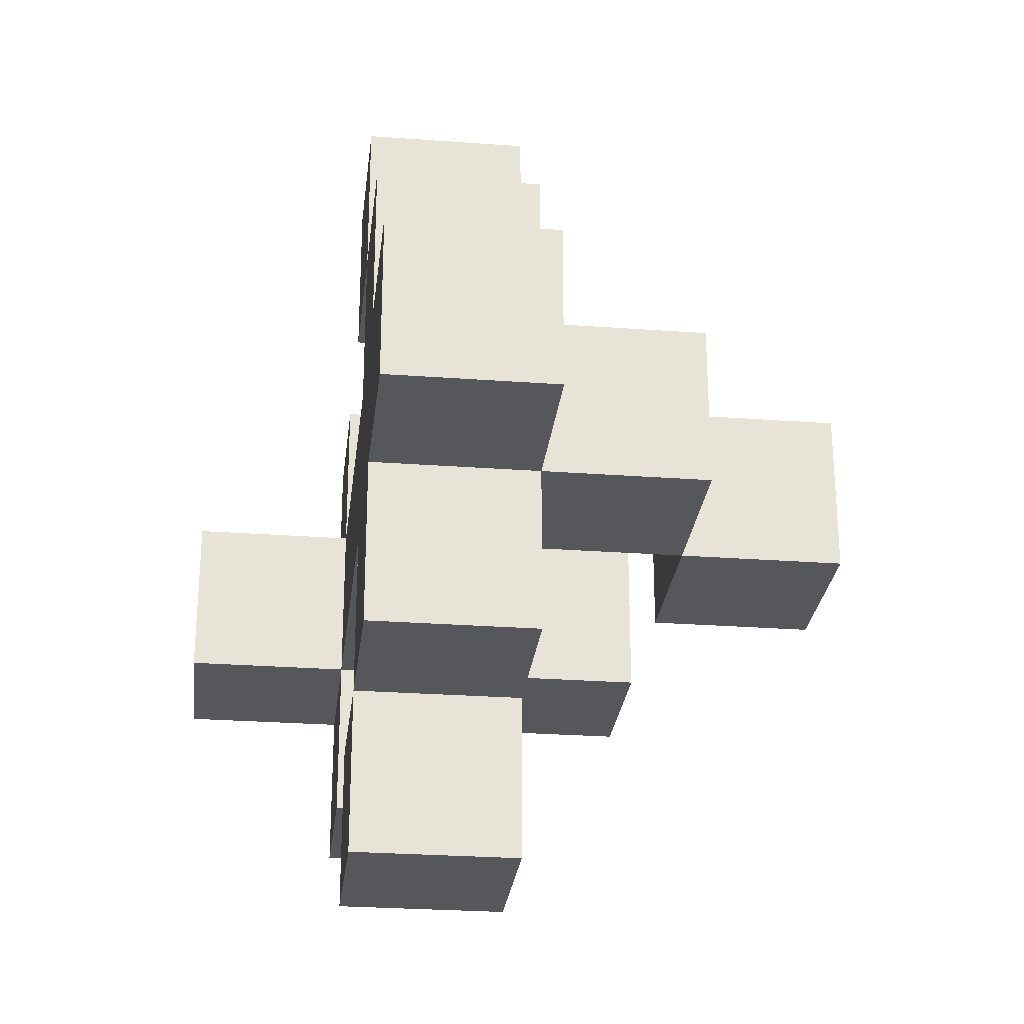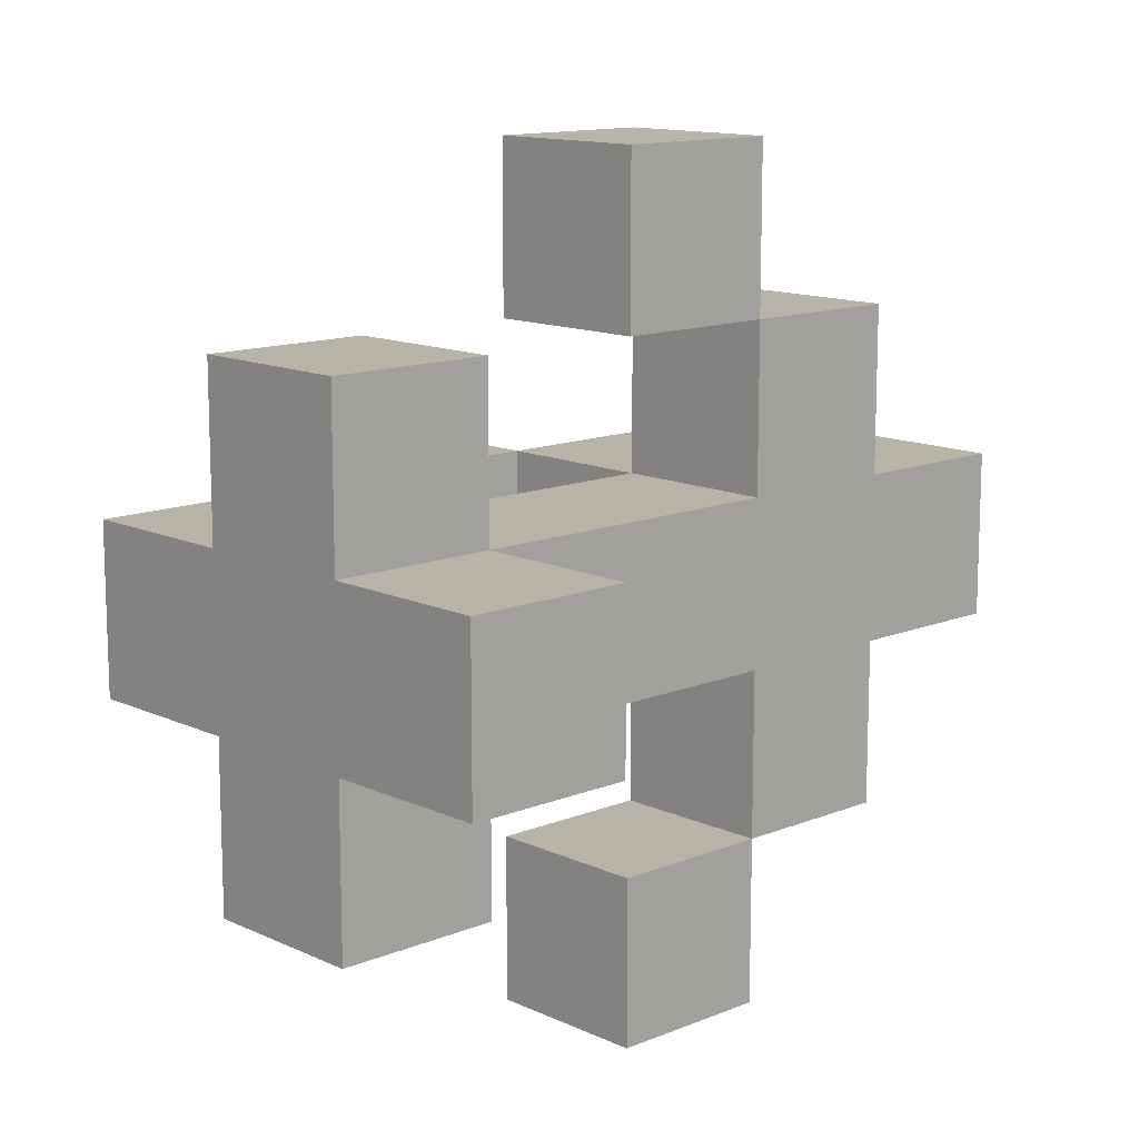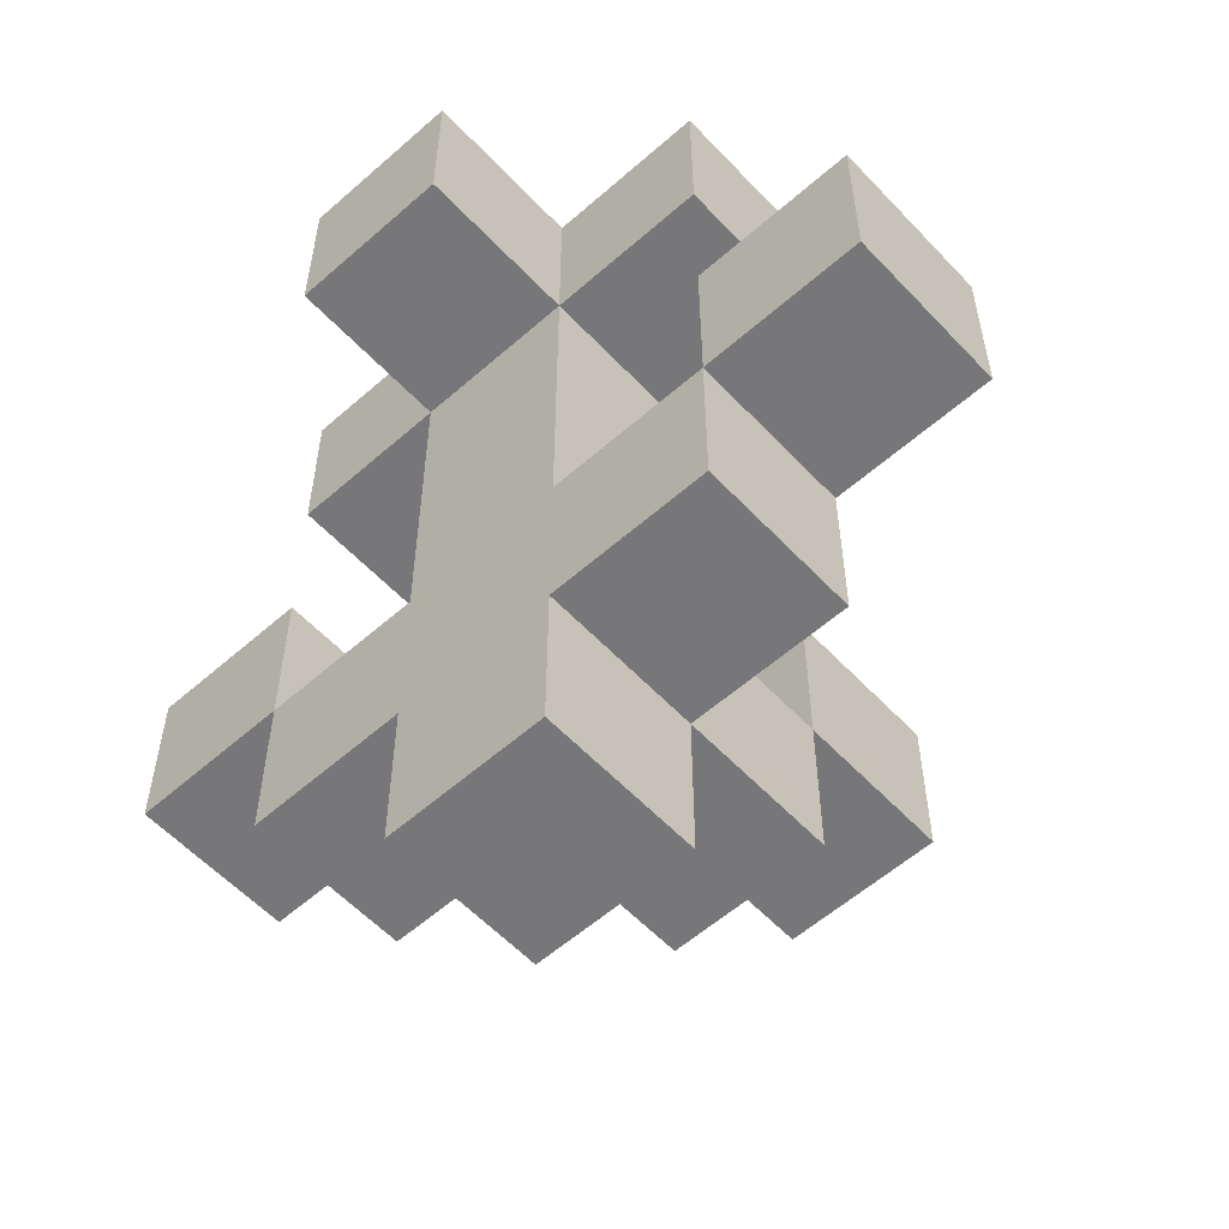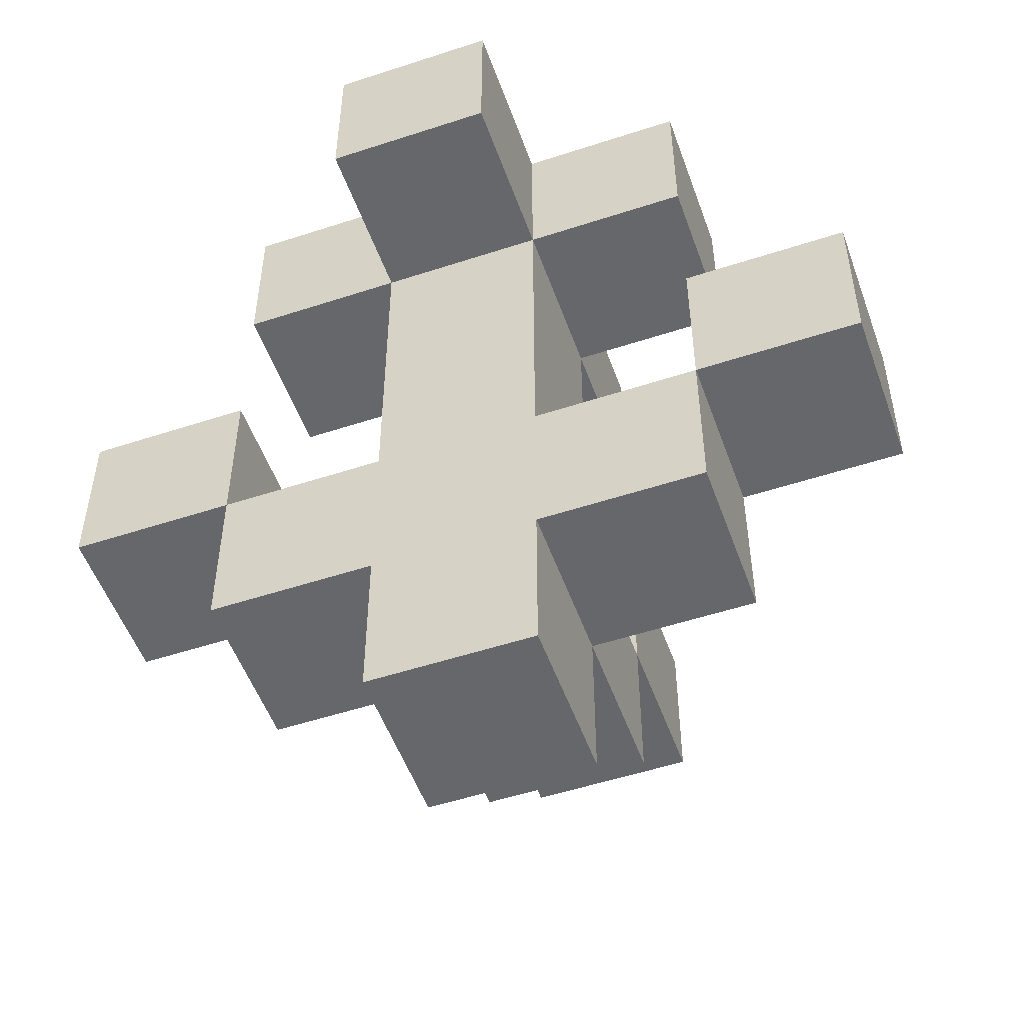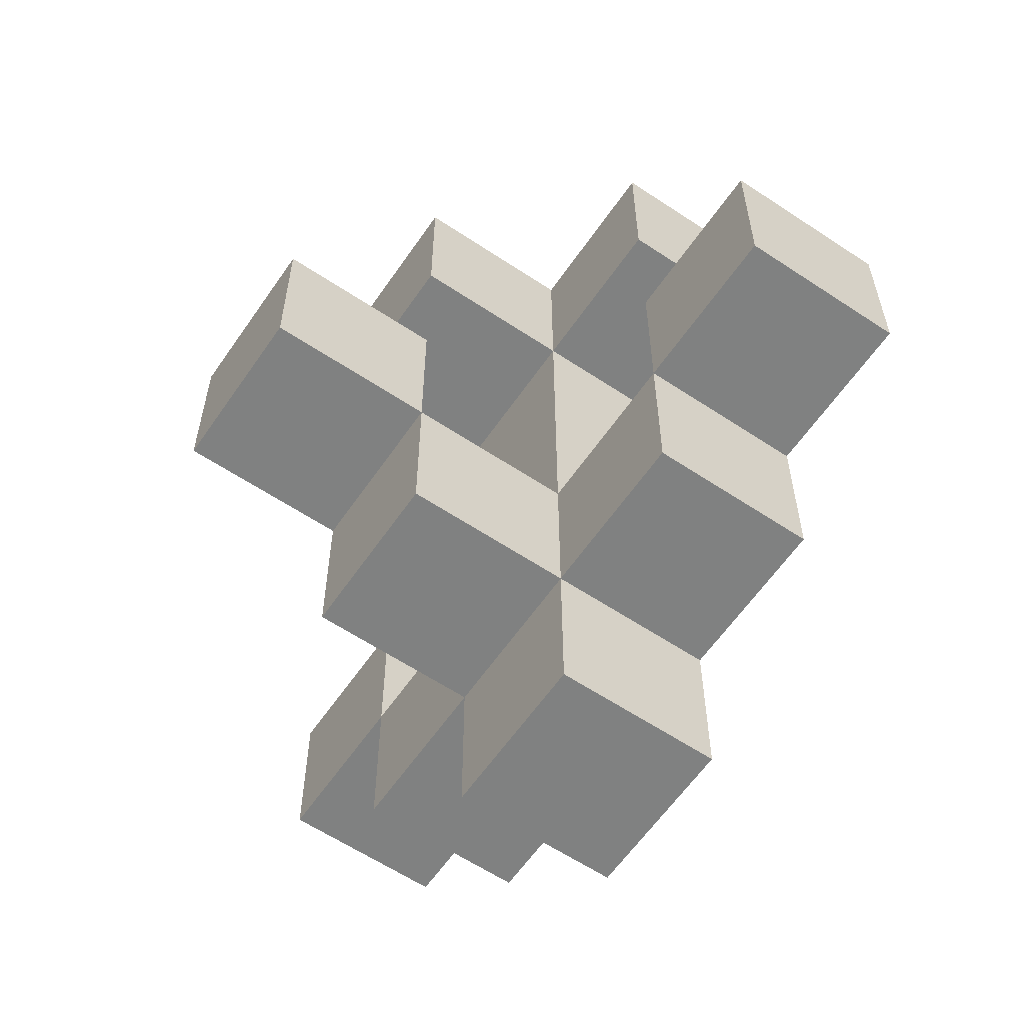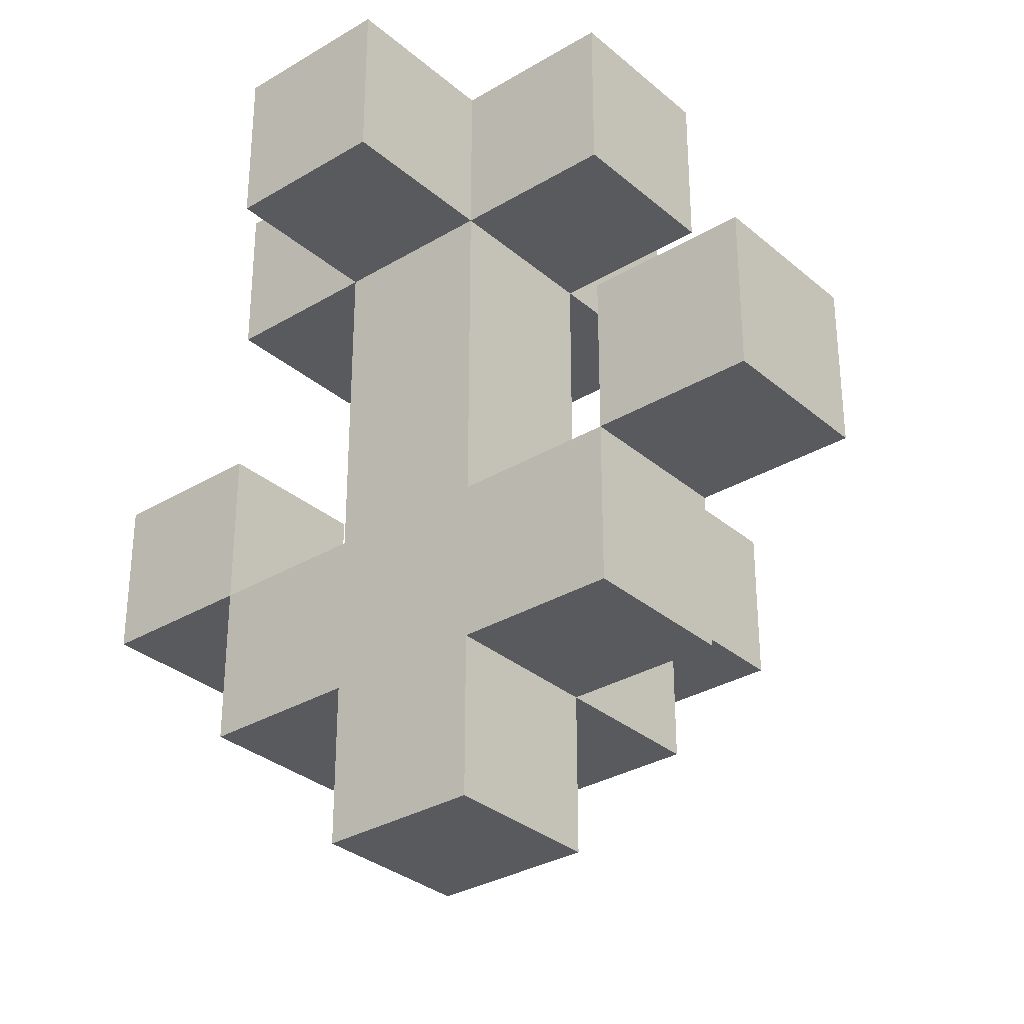
<metadata>
{"format":"obj","ext":"obj","renderer":"f3d","projection":"perspective","resolution":1024,"background":"white","views":[{"elev":-27.2,"azim":-6.5,"up":"+Z"},{"elev":12.8,"azim":-133.2,"up":"+Z"},{"elev":-57.2,"azim":-47.5,"up":"+Y"},{"elev":-52.2,"azim":-70.5,"up":"+Y"},{"elev":-60.3,"azim":145.7,"up":"+Y"},{"elev":-31.8,"azim":-49.9,"up":"+Y"}]}
</metadata>
<code>
o Untitled.015
v -5.8 0.5 -18.4
v -5.9 0.5 -18.4
v -5.8 0.5 -18.5
v -5.9 0.5 -18.5
v -5.8 0.5 -18.6
v -5.6 0.6 -18.6
v -5.7 0.6 -18.6
v -5.7 0.8 -18.6
v -5.8 0.6 -18.5
v -5.9 0.3 -18.7
v -5.8 0.4 -18.7
v -5.9 0.4 -18.7
v -5.7 0.6 -18.7
v -5.8 0.7 -18.7
v -5.7 0.8 -18.7
v -5.6 0.5 -18.7
v -5.6 0.6 -18.7
v -5.7 0.7 -18.6
v -5.7 0.4 -18.7
v -5.8 0.7 -18.5
v -5.8 0.7 -18.8
v -5.8 0.6 -18.9
v -5.7 0.5 -18.7
v -5.9 0.4 -18.5
v -5.9 0.7 -18.5
v -5.9 0.5 -18.6
v -5.9 0.7 -18.6
v -5.9 0.5 -18.7
v -5.9 0.4 -18.8
v -5.9 0.5 -18.8
v -6 0.7 -18.7
v -5.8 0.3 -18.6
v -5.8 0.3 -18.7
v -5.9 0.3 -18.6
v -5.7 0.4 -18.6
v -5.8 0.4 -18.5
v -5.8 0.4 -18.6
v -5.8 0.4 -18.8
v -5.9 0.4 -18.6
v -5.6 0.5 -18.6
v -5.7 0.5 -18.6
v -5.8 0.5 -18.9
v -5.9 0.5 -18.9
v -5.7 0.7 -18.7
v -5.8 0.7 -18.6
v -5.9 0.7 -18.7
v -5.9 0.7 -18.8
v -6 0.7 -18.6
v -5.8 0.5 -18.7
v -5.8 0.5 -18.8
v -5.8 0.6 -18.4
v -5.8 0.6 -18.8
v -5.9 0.6 -18.4
v -5.9 0.6 -18.5
v -5.9 0.6 -18.8
v -5.9 0.6 -18.9
v -5.8 0.8 -18.5
v -5.8 0.8 -18.6
v -5.8 0.8 -18.7
v -5.8 0.8 -18.8
v -5.9 0.8 -18.5
v -5.9 0.8 -18.6
v -5.9 0.8 -18.7
v -5.9 0.8 -18.8
v -6 0.8 -18.6
v -6 0.8 -18.7
f 51 2 1
f 53 2 51
f 3 24 36
f 4 24 3
f 57 25 20
f 61 25 57
f 37 34 32
f 39 34 37
f 41 37 35
f 5 37 41
f 6 41 40
f 7 41 6
f 45 26 5
f 27 26 45
f 8 45 18
f 58 45 8
f 62 48 27
f 65 48 62
f 52 30 50
f 55 30 52
f 3 4 9
f 9 4 54
f 33 10 11
f 11 10 12
f 19 11 23
f 23 11 49
f 16 23 17
f 17 23 13
f 49 28 14
f 14 28 46
f 44 14 15
f 15 14 59
f 46 31 63
f 63 31 66
f 38 29 50
f 50 29 30
f 21 47 60
f 60 47 64
f 42 43 22
f 22 43 56
f 16 6 40
f 17 6 16
f 19 41 35
f 23 41 19
f 44 8 18
f 15 8 44
f 3 51 1
f 9 51 3
f 37 3 36
f 5 3 37
f 45 57 20
f 58 57 45
f 33 37 32
f 11 37 33
f 49 45 5
f 14 45 49
f 38 49 11
f 50 49 38
f 21 59 14
f 60 59 21
f 42 52 50
f 22 52 42
f 41 7 23
f 23 7 13
f 2 53 4
f 4 53 54
f 24 4 39
f 39 4 26
f 25 61 27
f 27 61 62
f 39 26 10
f 34 39 10
f 26 27 10
f 10 27 12
f 12 27 28
f 28 27 46
f 12 28 29
f 29 28 30
f 46 63 47
f 47 63 64
f 30 55 43
f 43 55 56
f 48 65 31
f 31 65 66
f 34 33 32
f 10 33 34
f 37 19 35
f 11 19 37
f 24 37 36
f 39 37 24
f 12 38 11
f 29 38 12
f 41 16 40
f 23 16 41
f 2 3 1
f 4 3 2
f 30 42 50
f 43 42 30
f 45 44 18
f 14 44 45
f 25 45 20
f 27 45 25
f 46 21 14
f 47 21 46
f 48 46 27
f 31 46 48
f 41 23 5
f 5 23 49
f 3 5 4
f 4 5 26
f 49 50 28
f 28 50 30
f 6 17 7
f 7 17 13
f 51 9 53
f 53 9 54
f 52 22 55
f 55 22 56
f 8 15 58
f 58 15 59
f 57 58 61
f 58 59 62
f 61 58 62
f 59 60 63
f 62 59 63
f 63 60 64
f 62 63 65
f 65 63 66

</code>
